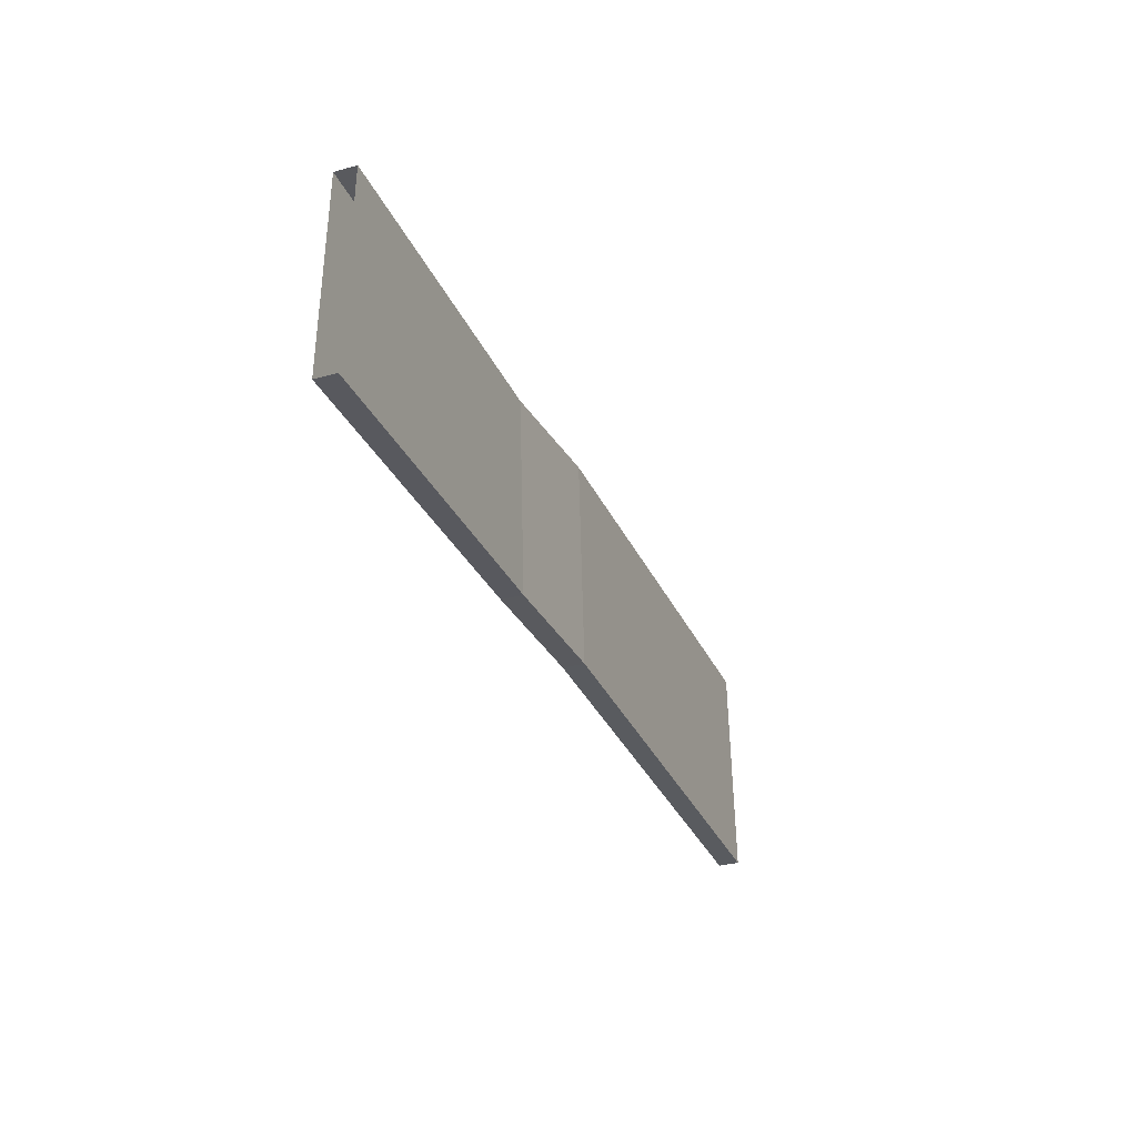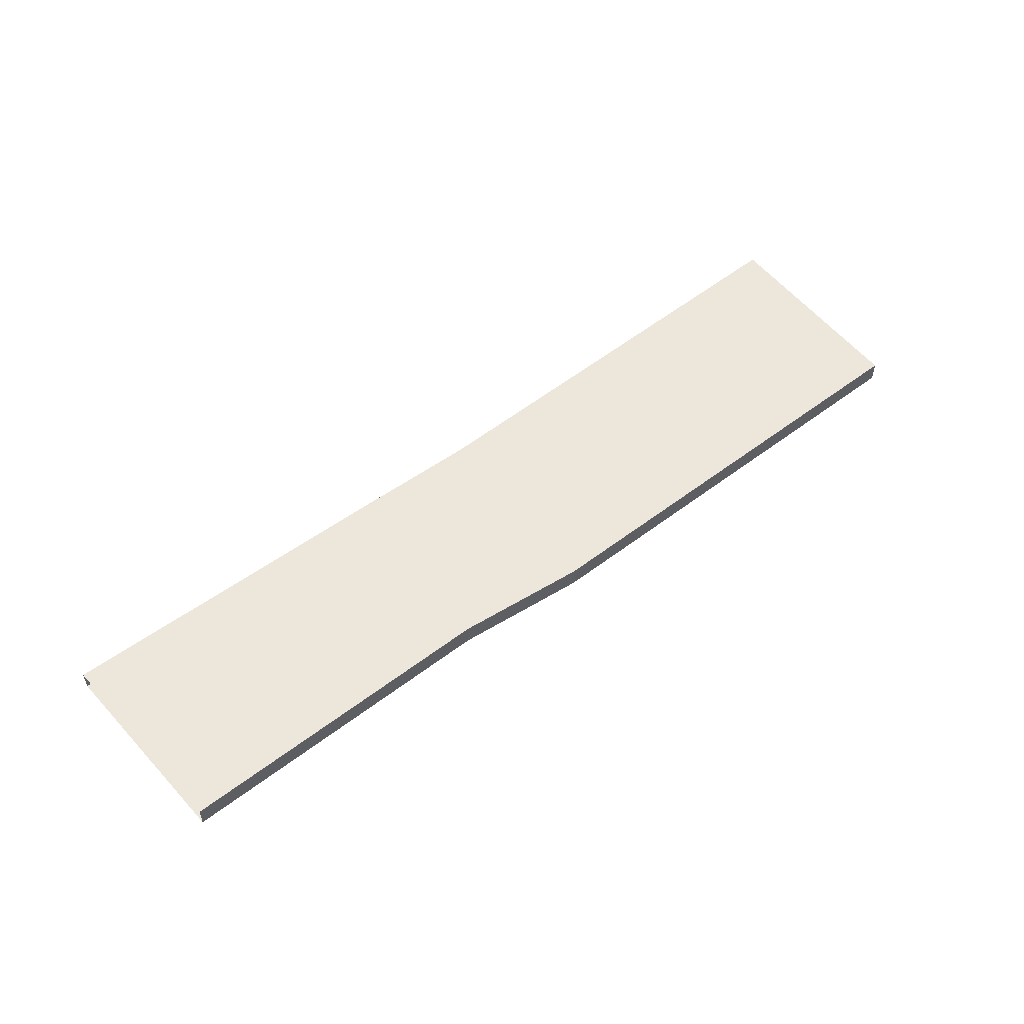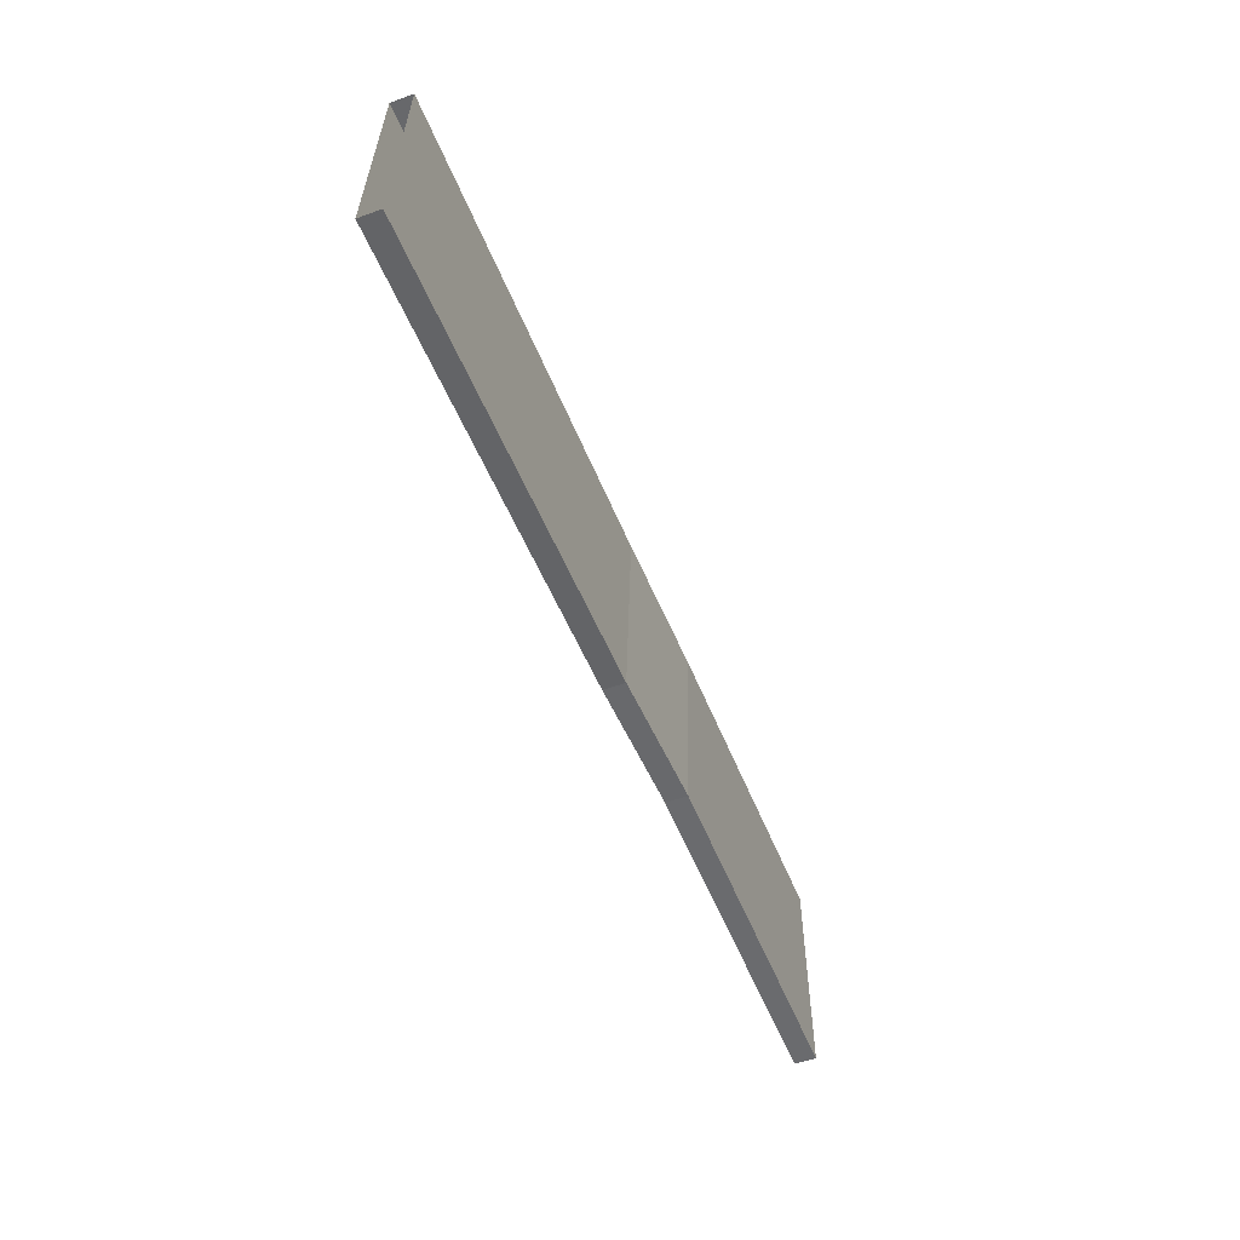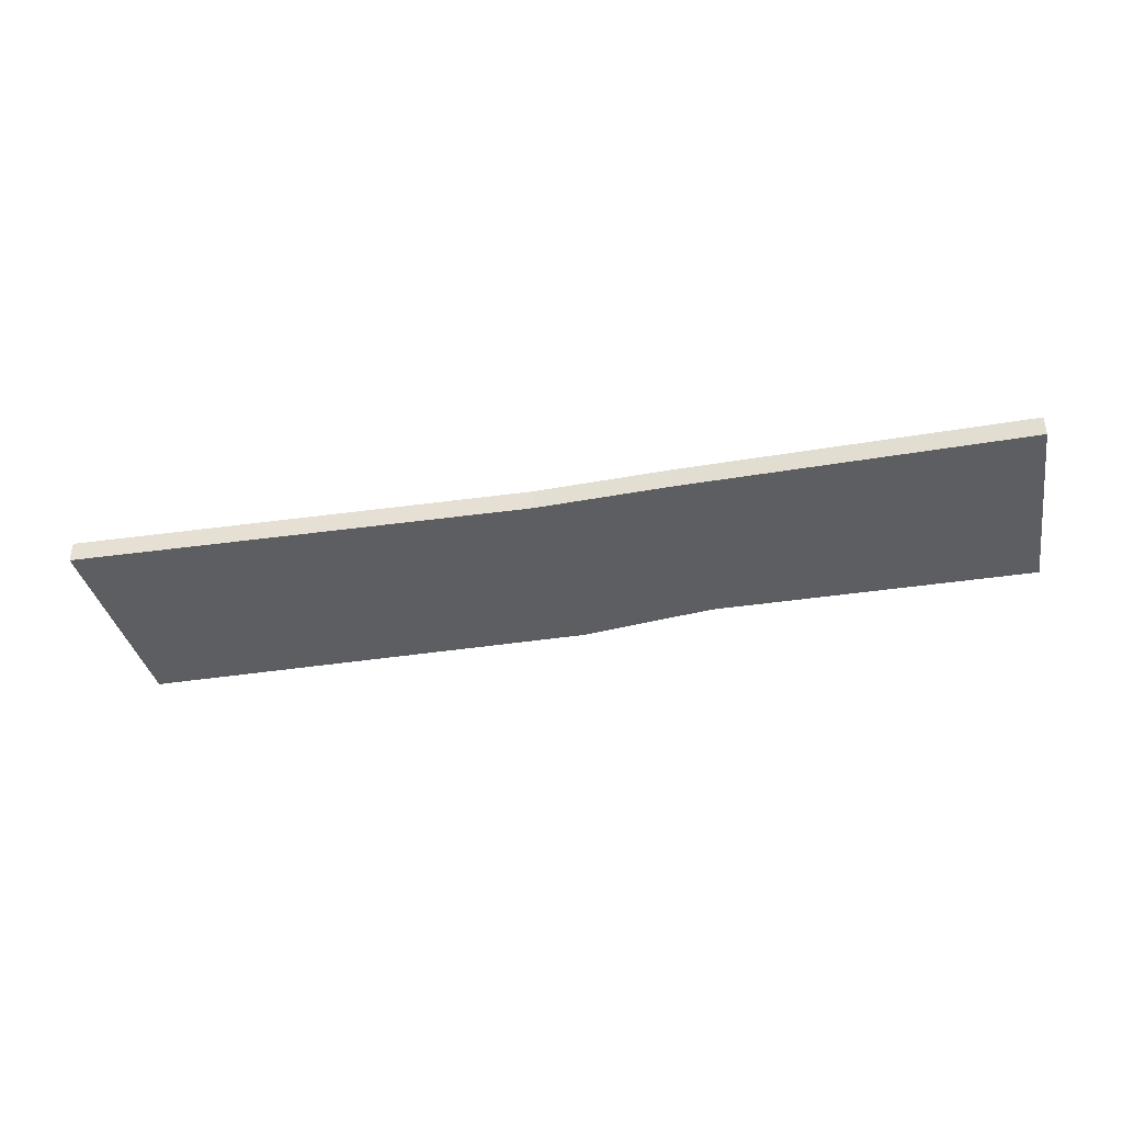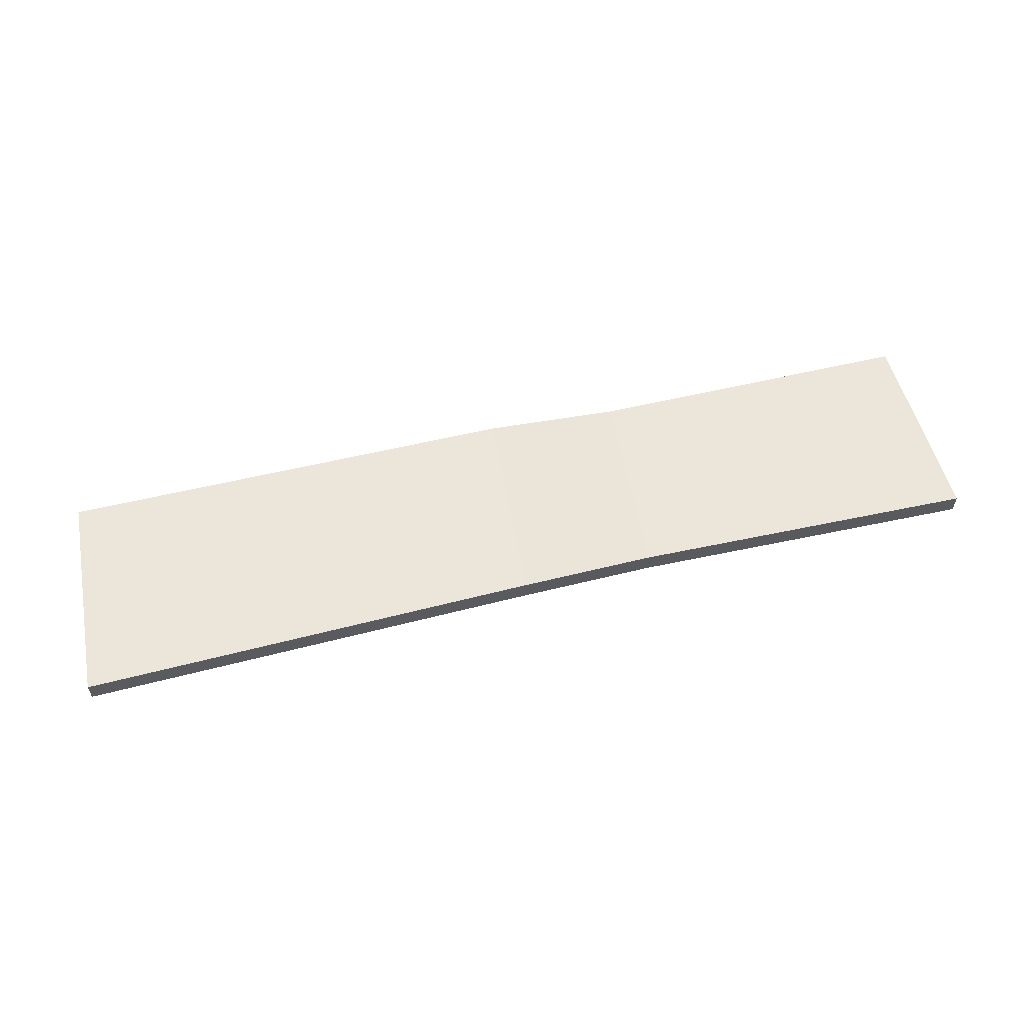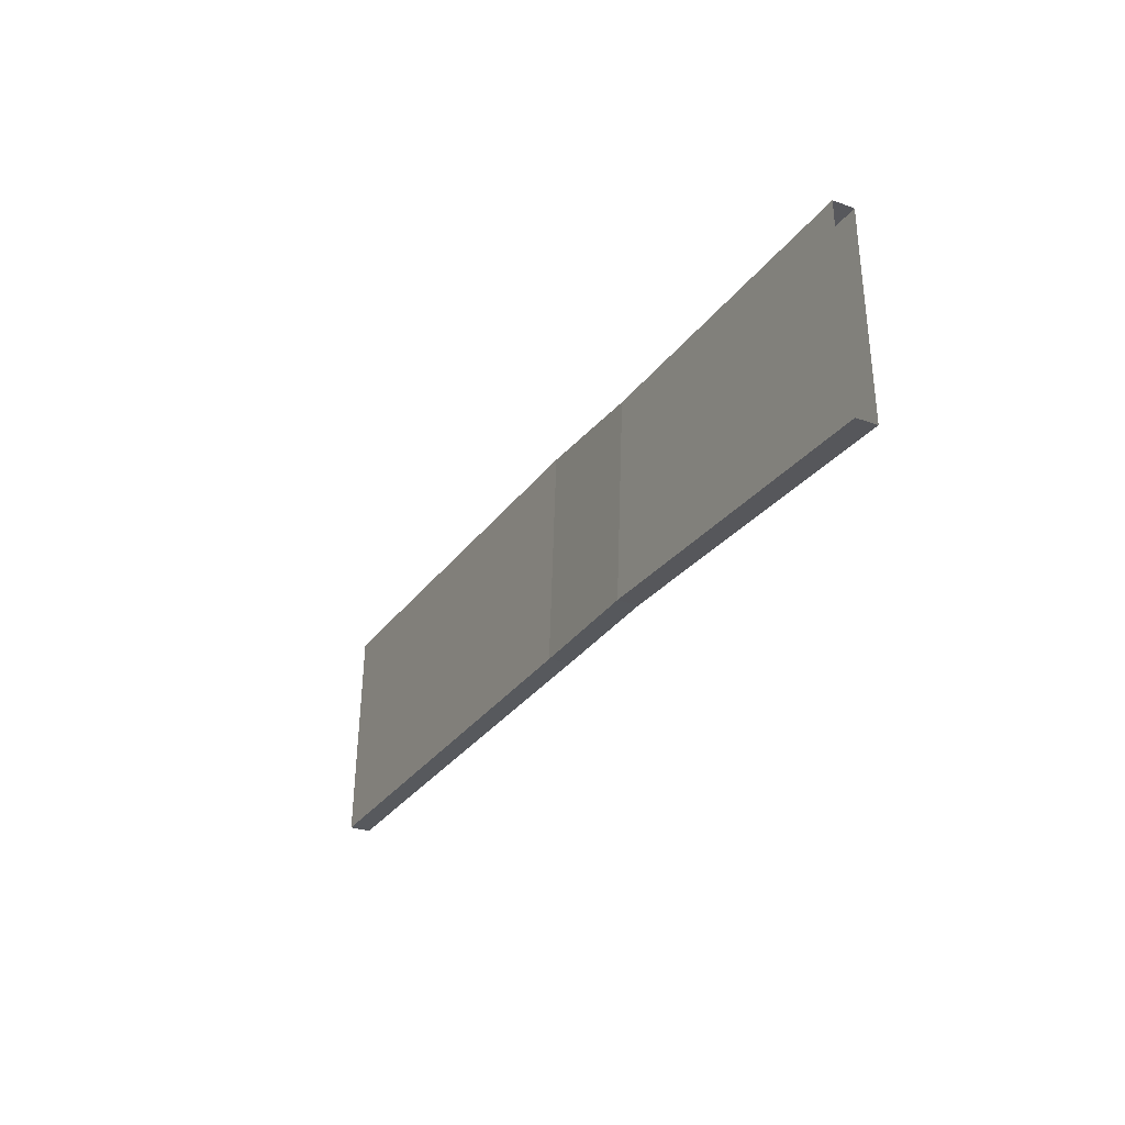
<metadata>
{"format":"obj","ext":"obj","renderer":"f3d","projection":"perspective","resolution":1024,"background":"white","views":[{"elev":-31.6,"azim":-68.7,"up":"+Z"},{"elev":52.5,"azim":-39.6,"up":"+Y"},{"elev":-52.3,"azim":111.2,"up":"+Z"},{"elev":-39.1,"azim":-169.3,"up":"+Y"},{"elev":56.8,"azim":166.1,"up":"+Y"},{"elev":-28.4,"azim":-118.5,"up":"+Z"}]}
</metadata>
<code>
o Bay View Beltway 12
g Bay View Beltway 12
v 120.4 4.027 -452
v 121.2 4.027 -425.5
v 165.6 4.027 -451
v 163.9 4.027 -425.5
v 120.4 6.777 -452
v 165.6 6.777 -451
v 121.2 6.777 -425.5
v 163.9 6.777 -425.5
v 183 3.418 -450.8
v 181.3 3.418 -423.9
v 183 6.167 -450.8
v 181.3 6.167 -423.9
v 243.3 3.209 -452
v 241.5 3.209 -423.9
v 243.3 5.958 -452
v 241.5 5.958 -423.9
g Bay View Beltway 12
f 3 4 2 1
f 6 3 1 5
f 4 8 7 2
f 8 6 5 7
f 9 10 4 3
f 11 9 3 6
f 10 12 8 4
f 12 11 6 8
f 13 14 10 9
f 15 13 9 11
f 14 16 12 10
f 16 15 11 12

</code>
